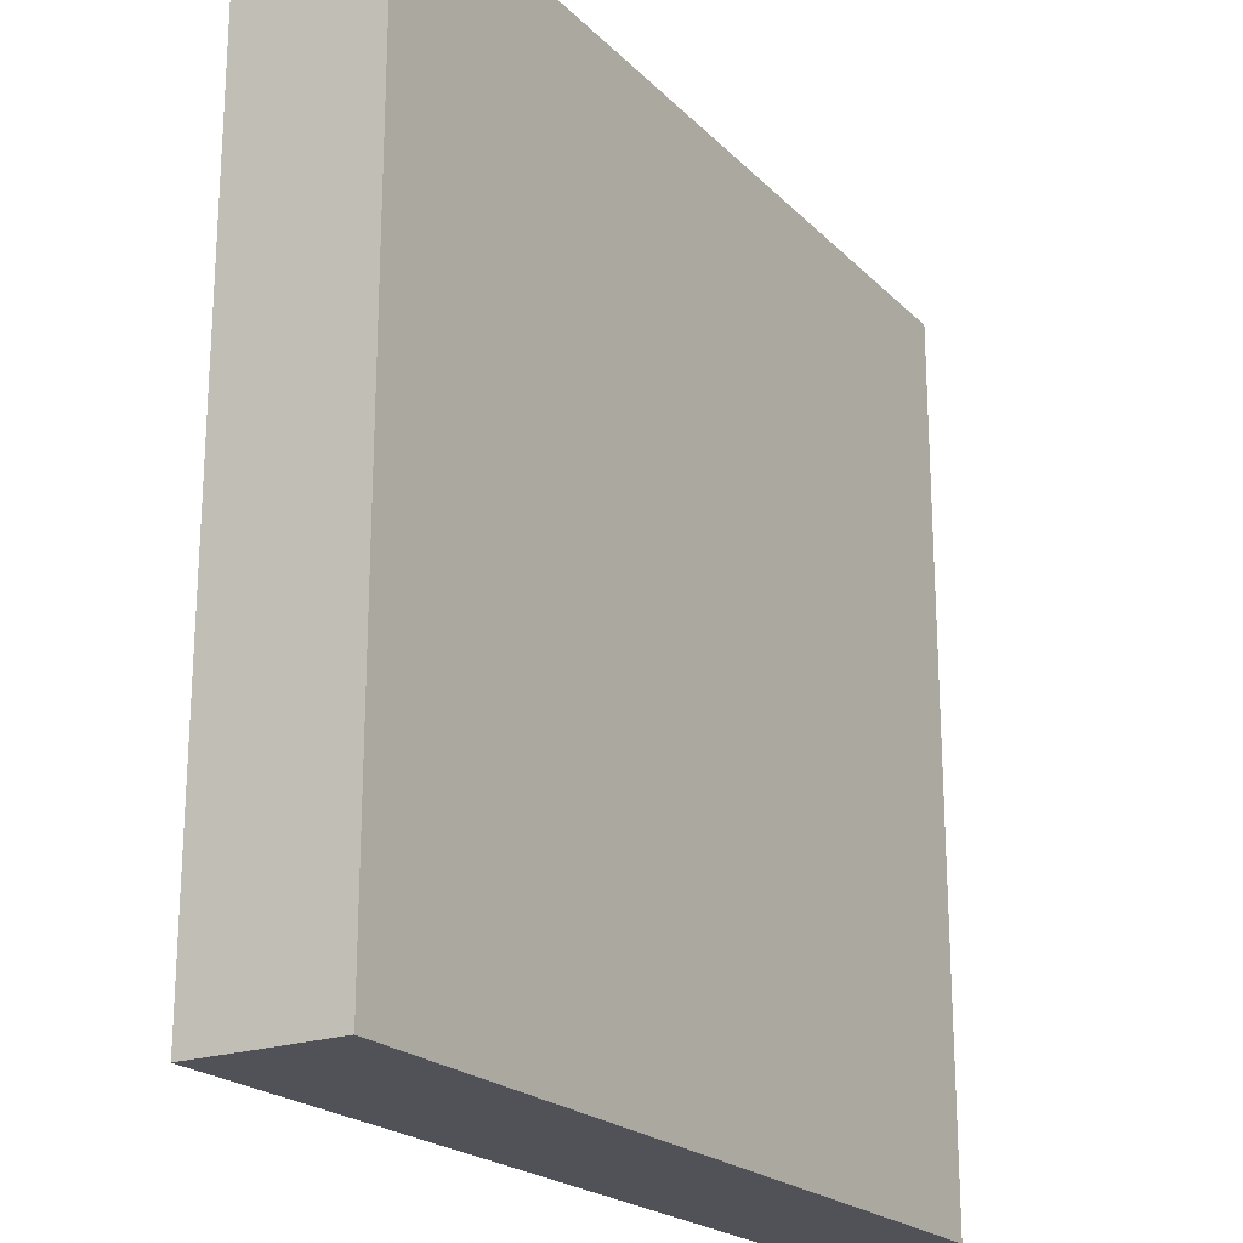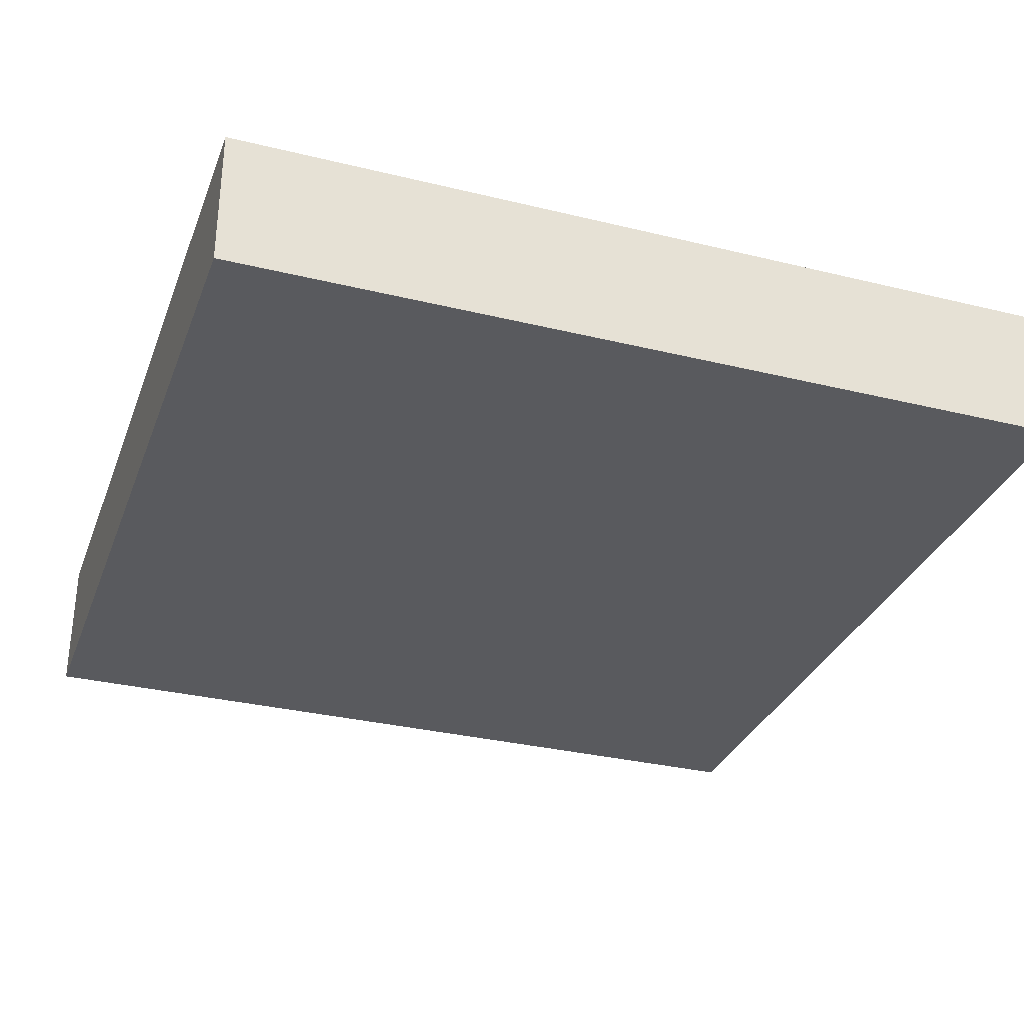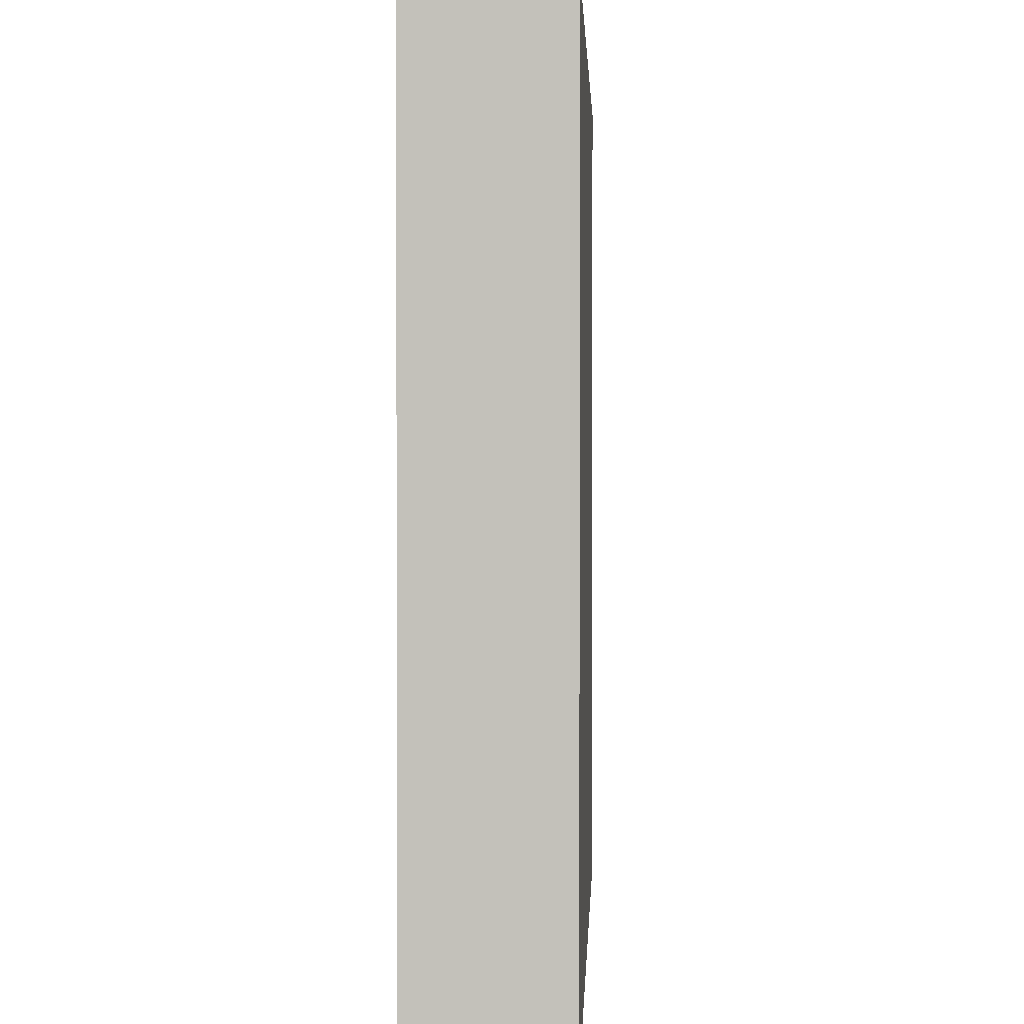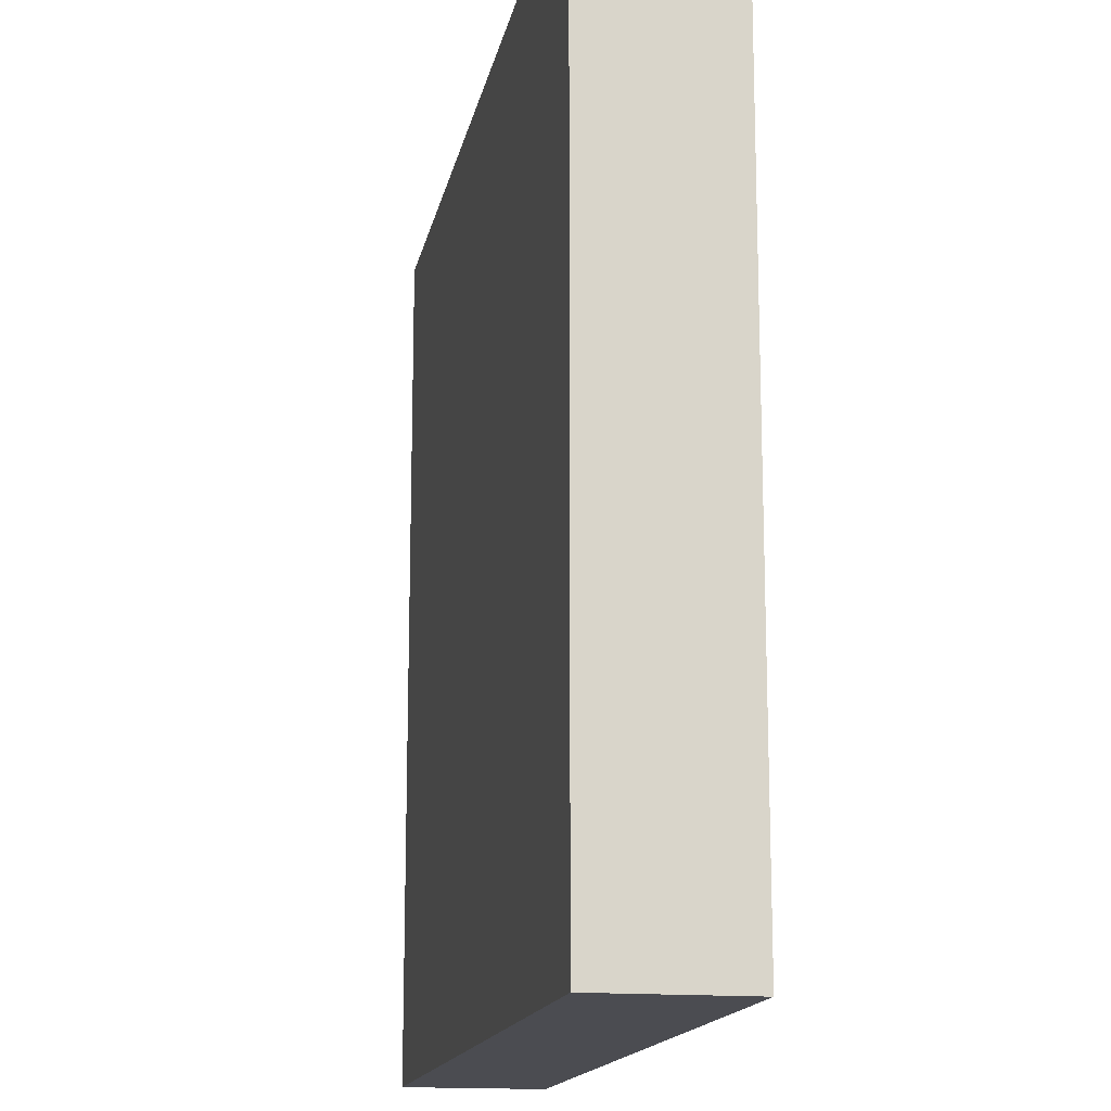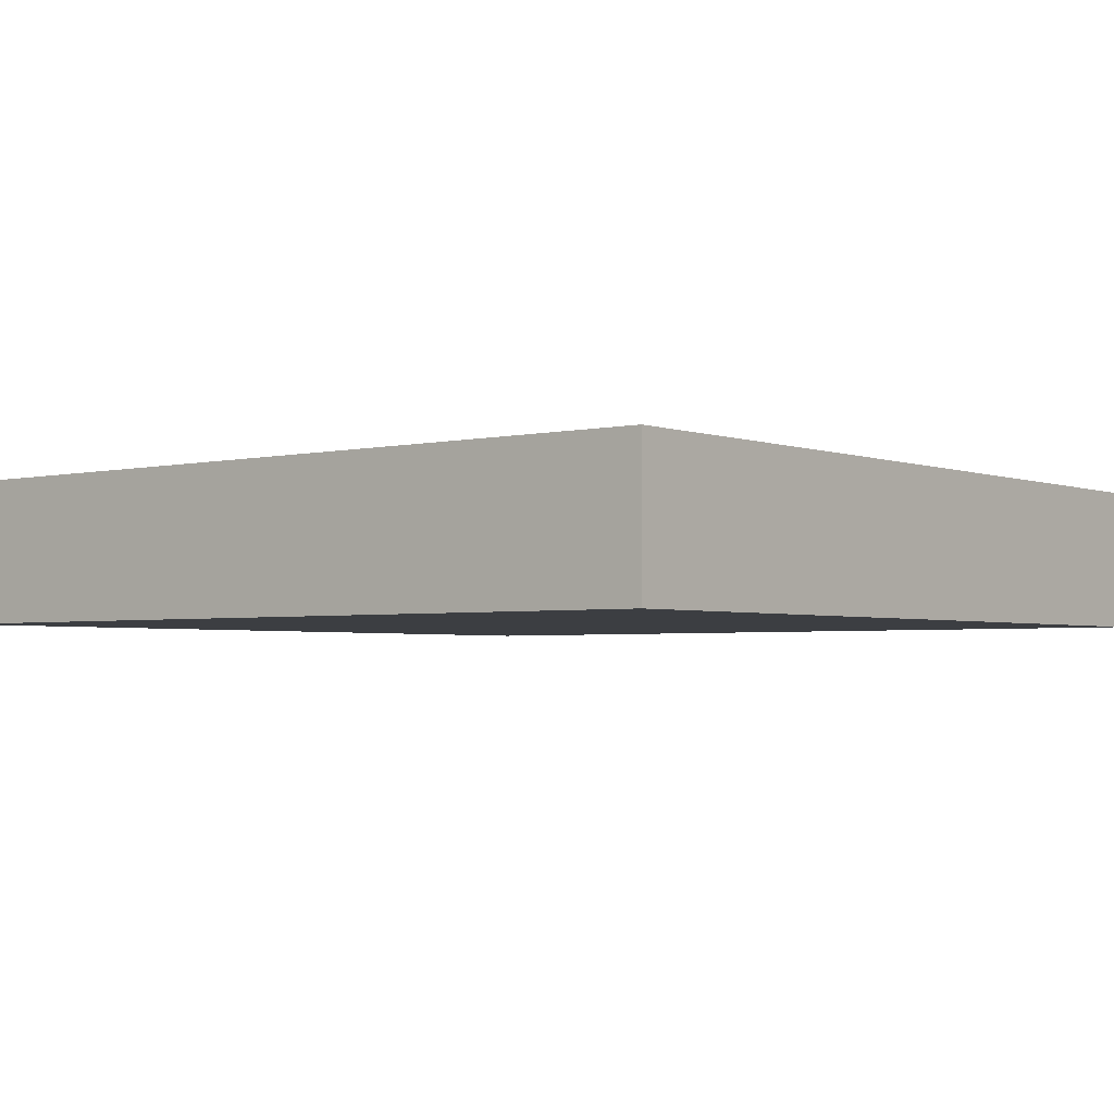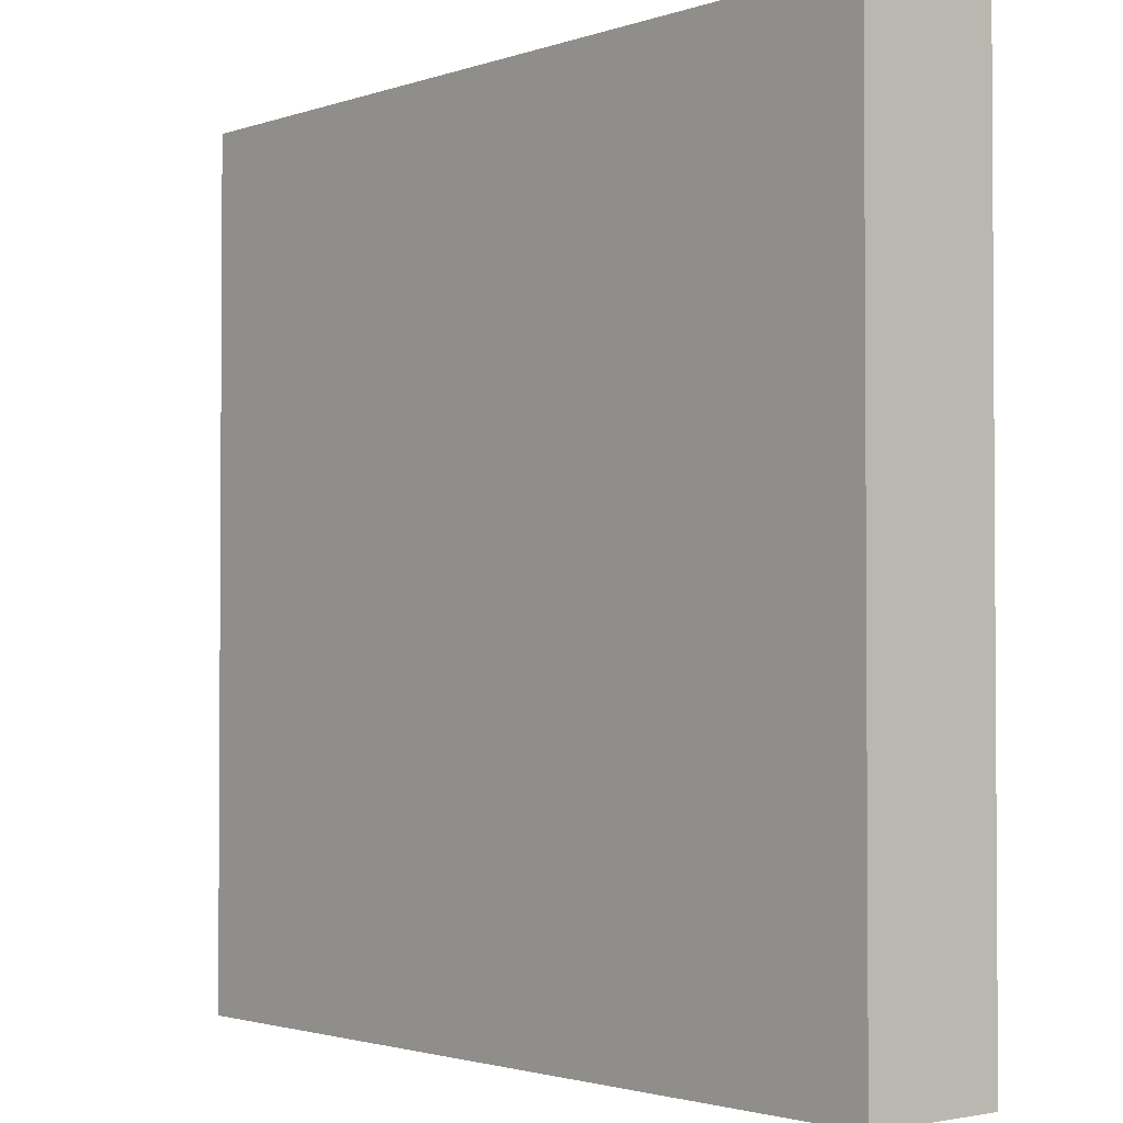
<metadata>
{"format":"obj","ext":"obj","renderer":"f3d","projection":"perspective","resolution":1024,"background":"white","views":[{"elev":-21.5,"azim":-58.6,"up":"+Z"},{"elev":-31.8,"azim":-109.0,"up":"+Y"},{"elev":2.0,"azim":-87.5,"up":"+Z"},{"elev":-15.5,"azim":79.2,"up":"+Z"},{"elev":-3.0,"azim":128.8,"up":"+Y"},{"elev":-2.1,"azim":-130.3,"up":"+Z"}]}
</metadata>
<code>
g COL_PB_SC2_Floor_4_Env_Interlude_Flipper_Stand_3
v 3 -0.5 3
v -3 -0.5 3
v 3 0.5 3
v -3 0.5 3
v -3 -0.5 3
v -3 -0.5 -3
v -3 0.5 3
v -3 0.5 -3
v -3 -0.5 -3
v 3 -0.5 -3
v -3 0.5 -3
v 3 0.5 -3
v 3 -0.5 -3
v 3 -0.5 3
v 3 0.5 -3
v 3 0.5 3
v 3 0.5 3
v -3 0.5 3
v 3 0.5 -3
v -3 0.5 -3
v 3 -0.5 -3
v -3 -0.5 -3
v 3 -0.5 3
v -3 -0.5 3
g COL_PB_SC2_Floor_4_Env_Interlude_Flipper_Stand_3_0
f 3 2 1
f 3 4 2
f 7 6 5
f 7 8 6
f 11 10 9
f 11 12 10
f 15 14 13
f 15 16 14
f 19 18 17
f 19 20 18
f 23 22 21
f 23 24 22

</code>
